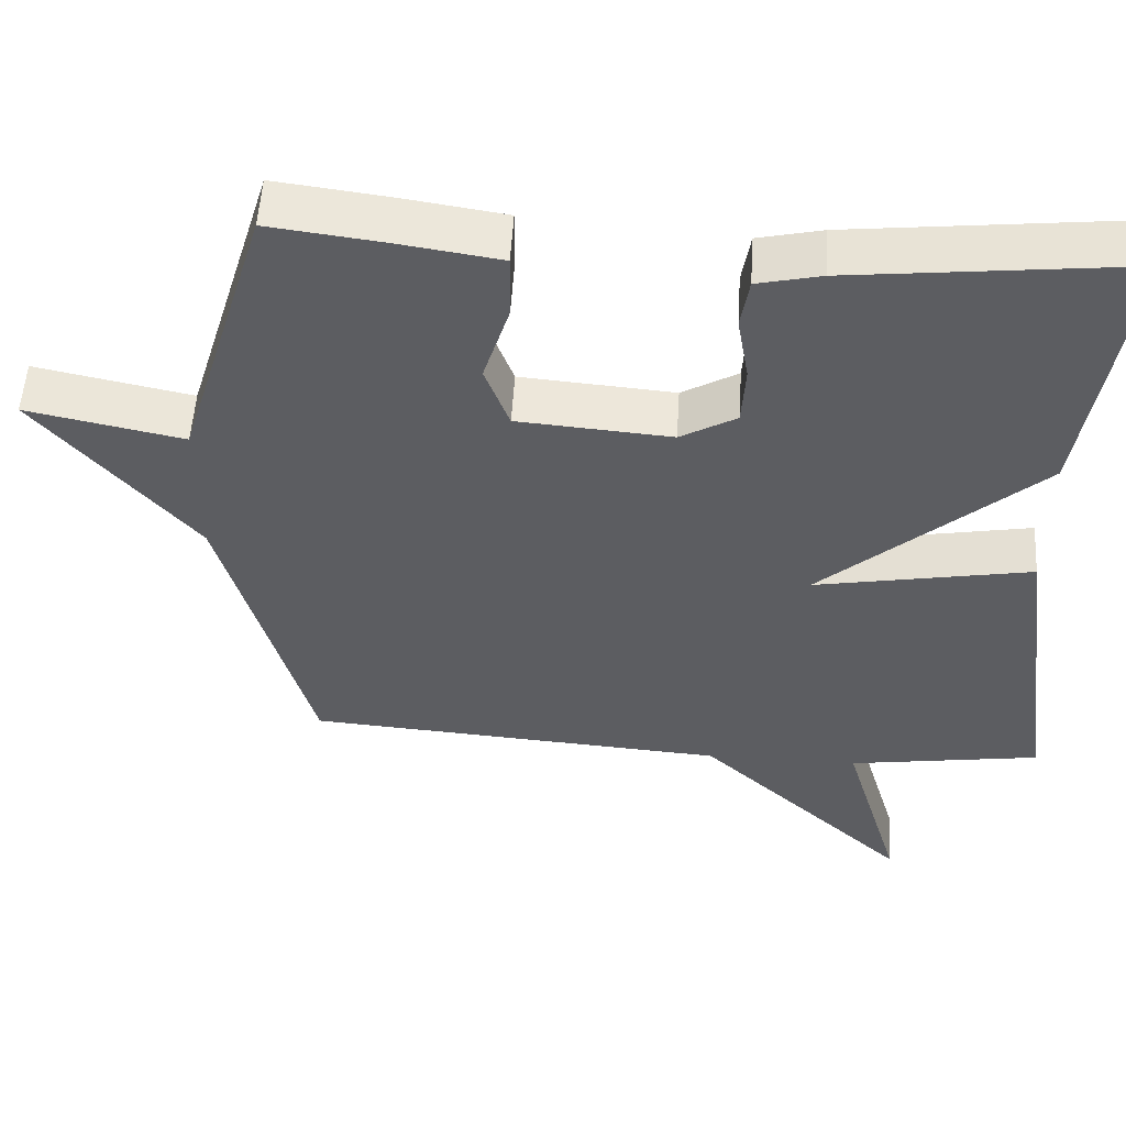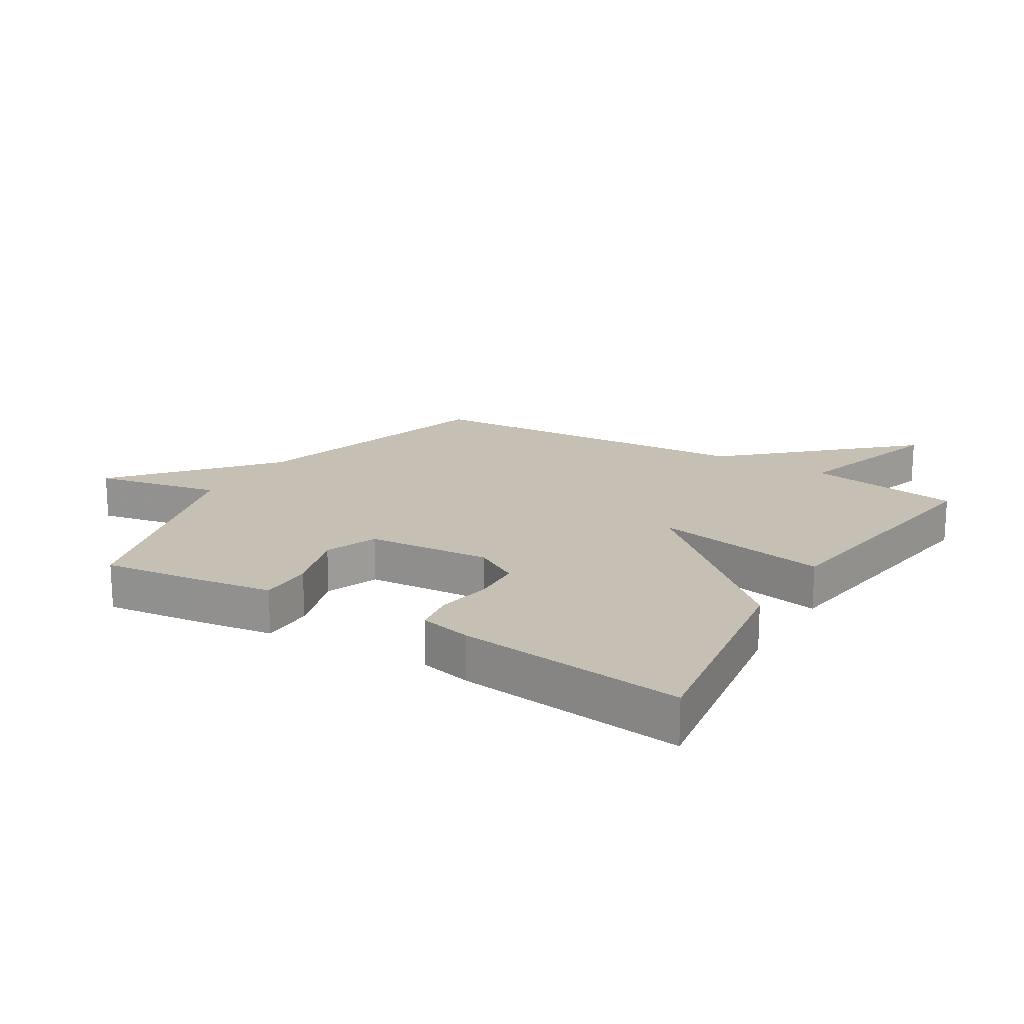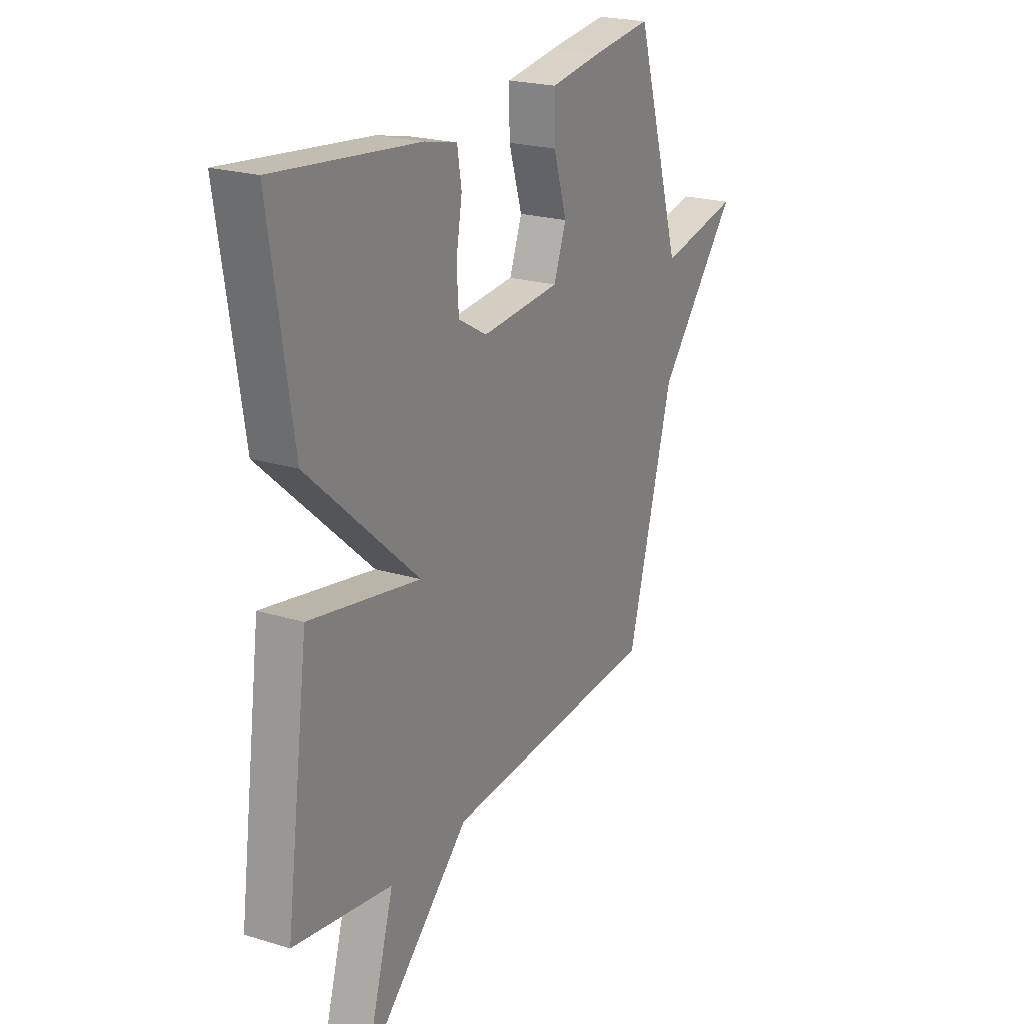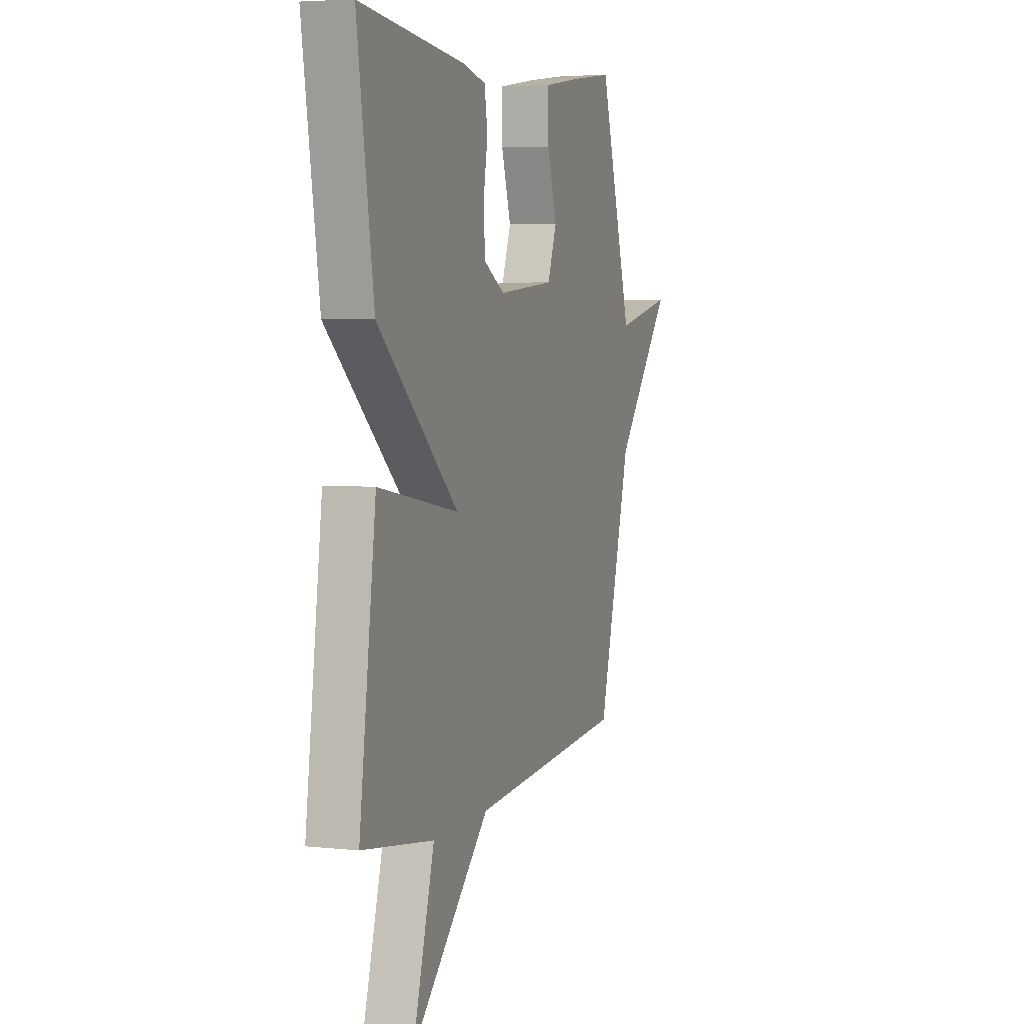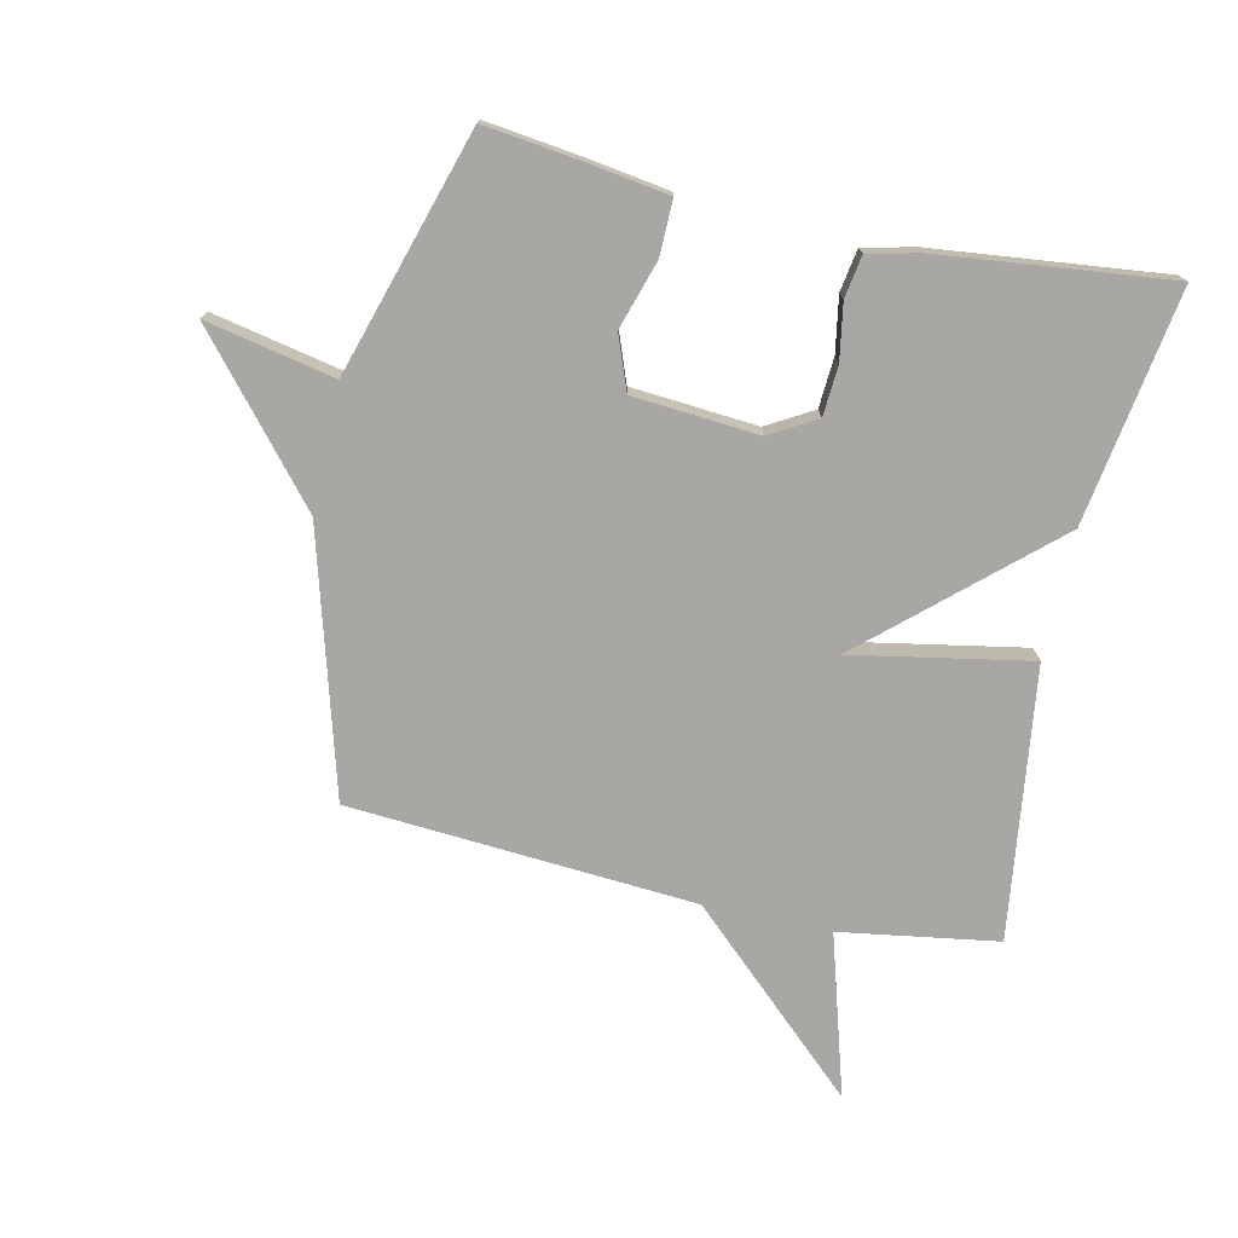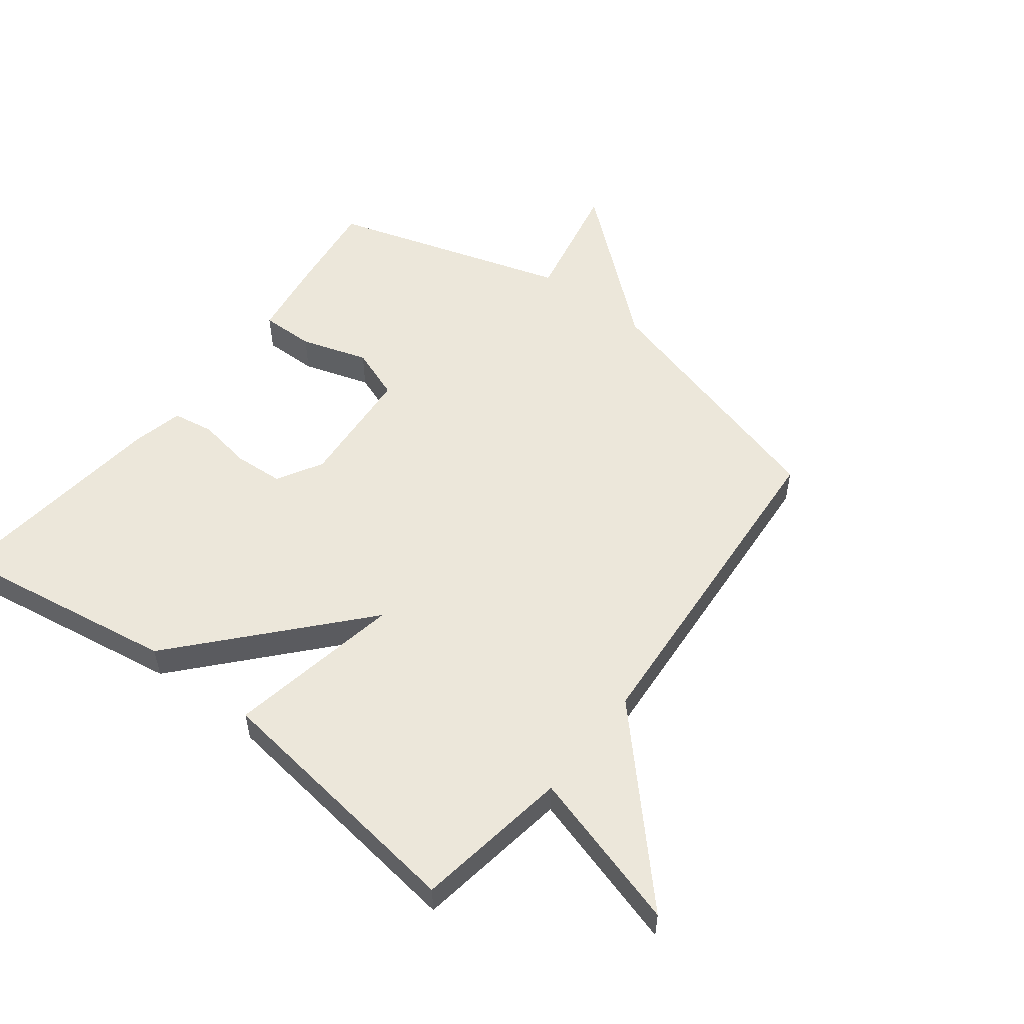
<metadata>
{"format":"obj","ext":"obj","renderer":"f3d","projection":"perspective","resolution":1024,"background":"white","views":[{"elev":53.4,"azim":3.5,"up":"+Z"},{"elev":18.1,"azim":31.6,"up":"+Y"},{"elev":22.1,"azim":118.1,"up":"+Z"},{"elev":4.7,"azim":109.0,"up":"+Z"},{"elev":-74.7,"azim":-12.4,"up":"+Y"},{"elev":53.5,"azim":127.4,"up":"+Y"}]}
</metadata>
<code>
v -0.5 0.07 0.5
v -0.35 0.07 0.481
v -0.218 0.07 0.461
v -0.219 0.07 0.374
v -0.253 0.07 0.265
v -0.221 0.07 0.18
v -0.021 0.07 0.164
v 0.052 0.07 0.206
v 0.057 0.07 0.286
v 0.042 0.07 0.374
v 0.053 0.07 0.441
v 0.136 0.07 0.46
v 0.5 0.07 0.5
v 0.442 0.07 0.13
v 0.16 0.07 -0.122
v 0.442 0.07 -0.07
v 0.5 0.07 -0.5
v 0.25 0.07 -0.539
v 0.326 0.07 -0.796
v 0.05 0.07 -0.539
v -0.5 0.07 -0.5
v -0.617 0.07 -0.085
v -0.821 0.07 0.157
v -0.617 0.07 0.115
v -0.5 0 0.5
v -0.35 0 0.481
v -0.218 0 0.461
v -0.219 0 0.374
v -0.253 0 0.265
v -0.221 0 0.18
v -0.021 0 0.164
v 0.052 0 0.206
v 0.057 0 0.286
v 0.042 0 0.374
v 0.053 0 0.441
v 0.136 0 0.46
v 0.5 0 0.5
v 0.442 0 0.13
v 0.16 0 -0.122
v 0.442 0 -0.07
v 0.5 0 -0.5
v 0.25 0 -0.539
v 0.326 0 -0.796
v 0.05 0 -0.539
v -0.5 0 -0.5
v -0.617 0 -0.085
v -0.821 0 0.157
v -0.617 0 0.115
f 22 23 24
f 24 1 2
f 22 24 2
f 21 22 2
f 20 21 2
f 18 19 20
f 17 18 20
f 16 17 20
f 15 16 20
f 13 14 15
f 12 13 15
f 11 12 15
f 10 11 15
f 9 10 15
f 8 9 15 20
f 7 8 20
f 6 7 20
f 2 3 4 5
f 2 5 6
f 2 6 20
f 48 47 46
f 26 25 48
f 26 48 46
f 26 46 45
f 26 45 44
f 44 43 42
f 44 42 41
f 44 41 40
f 44 40 39
f 39 38 37
f 39 37 36
f 39 36 35
f 39 35 34
f 39 34 33
f 44 39 33 32
f 44 32 31
f 44 31 30
f 29 28 27 26
f 30 29 26
f 44 30 26
f 1 25 26 2
f 2 26 27 3
f 3 27 28 4
f 4 28 29 5
f 5 29 30 6
f 6 30 31 7
f 7 31 32 8
f 8 32 33 9
f 9 33 34 10
f 10 34 35 11
f 11 35 36 12
f 12 36 37 13
f 13 37 38 14
f 14 38 39 15
f 15 39 40 16
f 16 40 41 17
f 17 41 42 18
f 18 42 43 19
f 19 43 44 20
f 20 44 45 21
f 21 45 46 22
f 22 46 47 23
f 23 47 48 24
f 24 48 25 1

</code>
